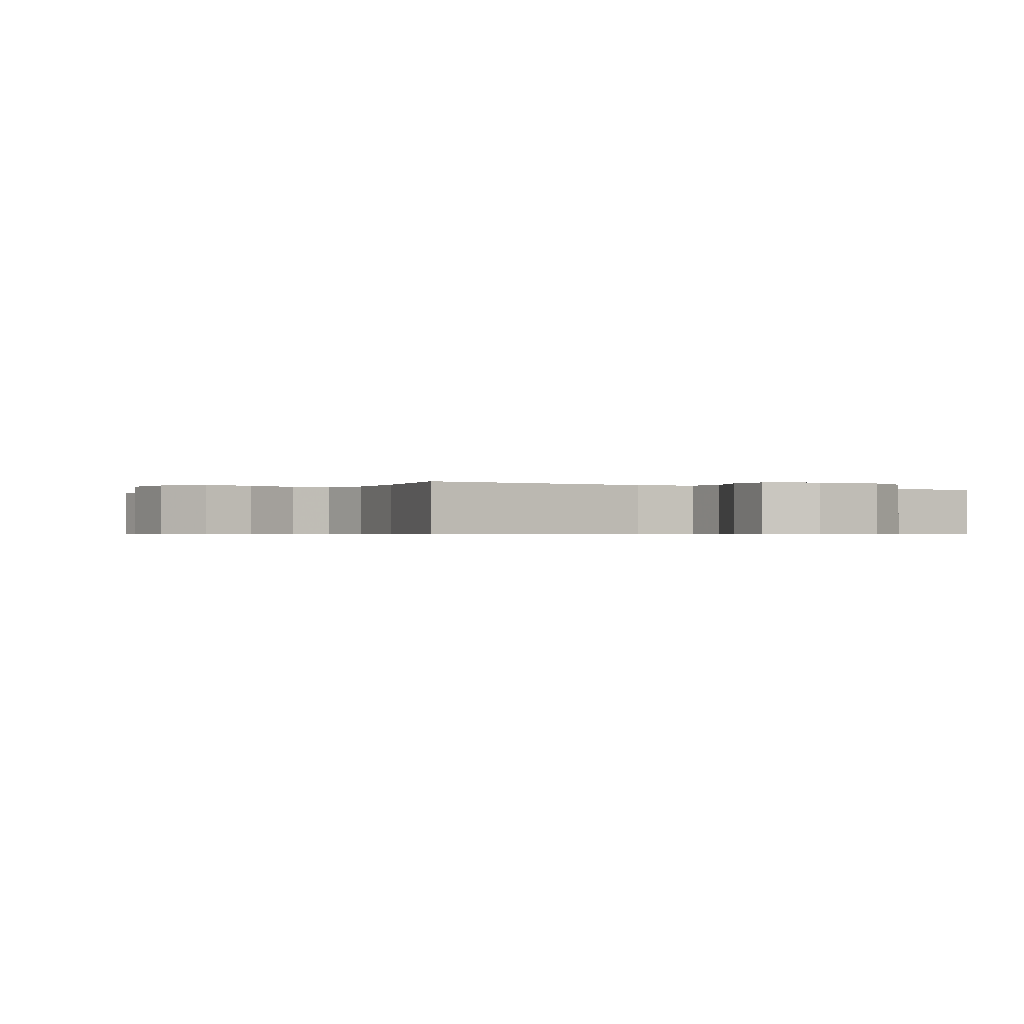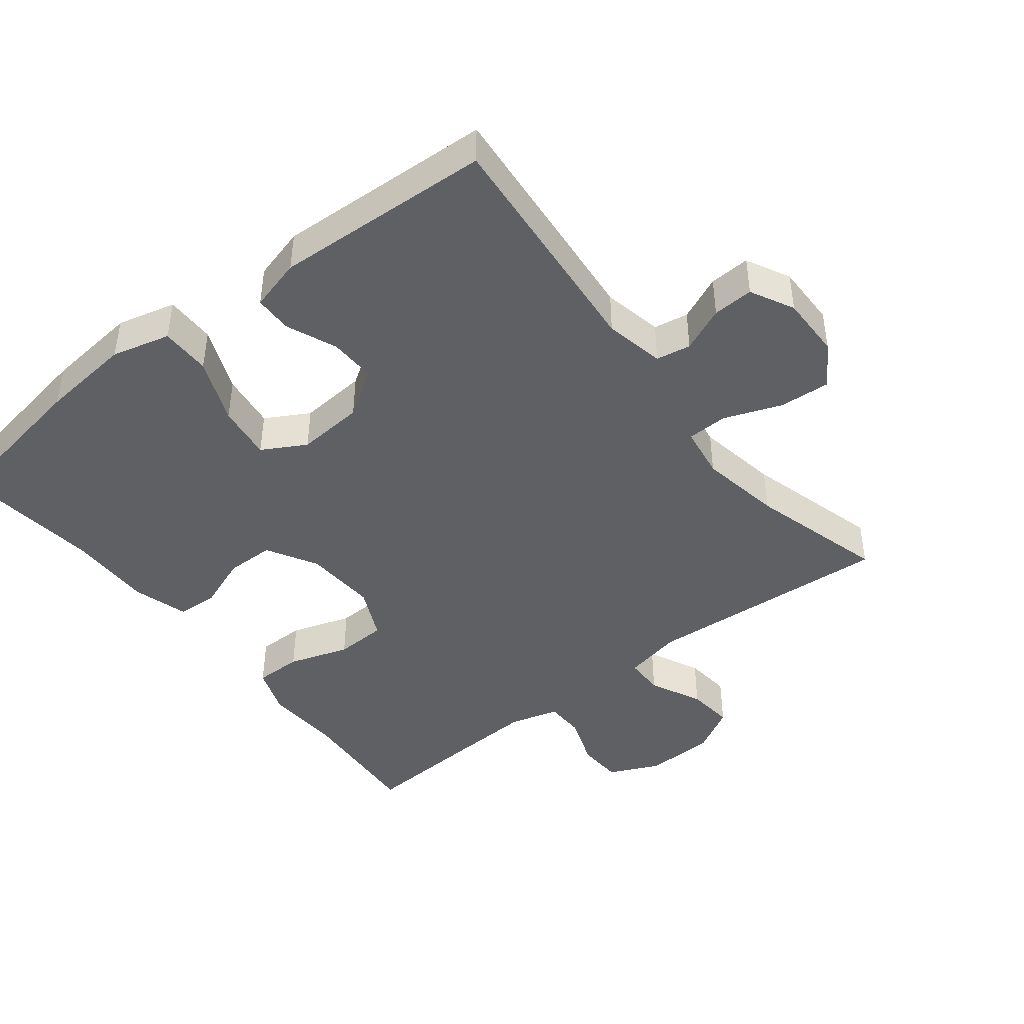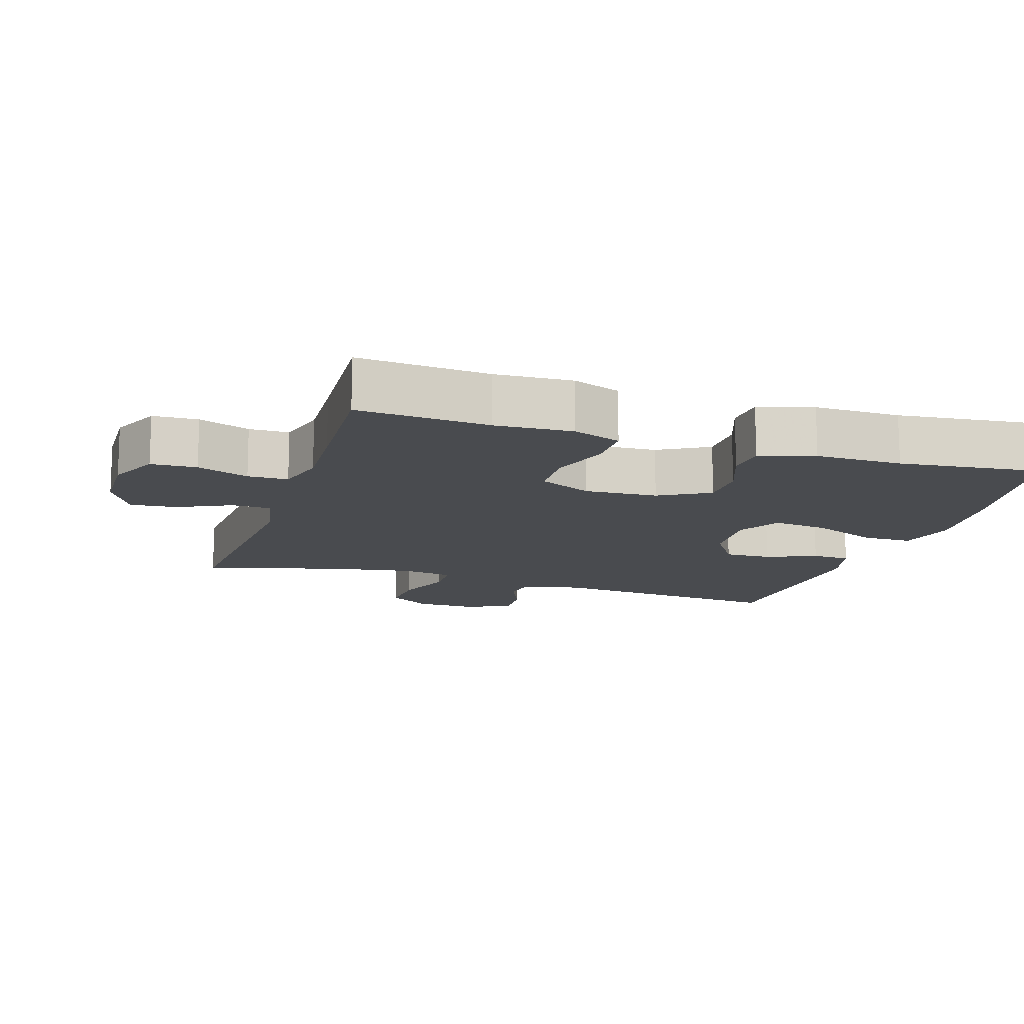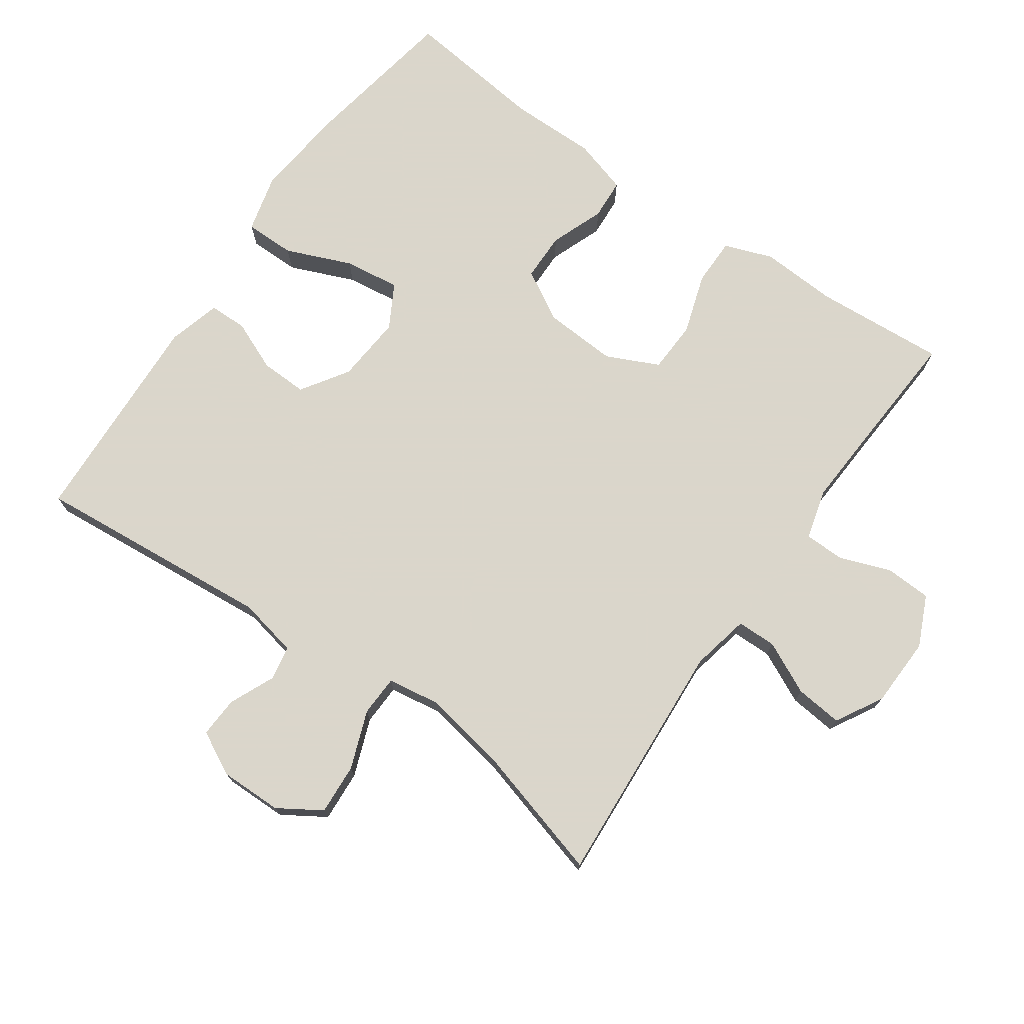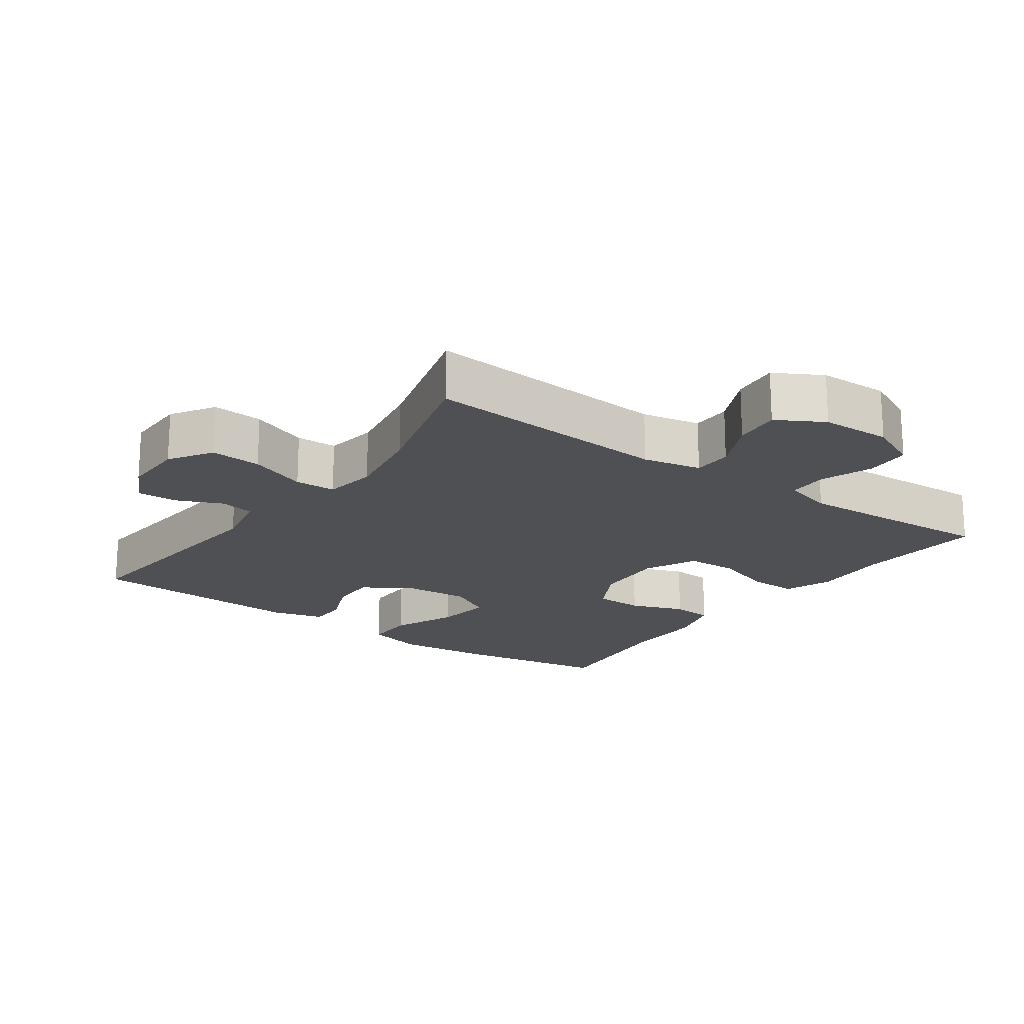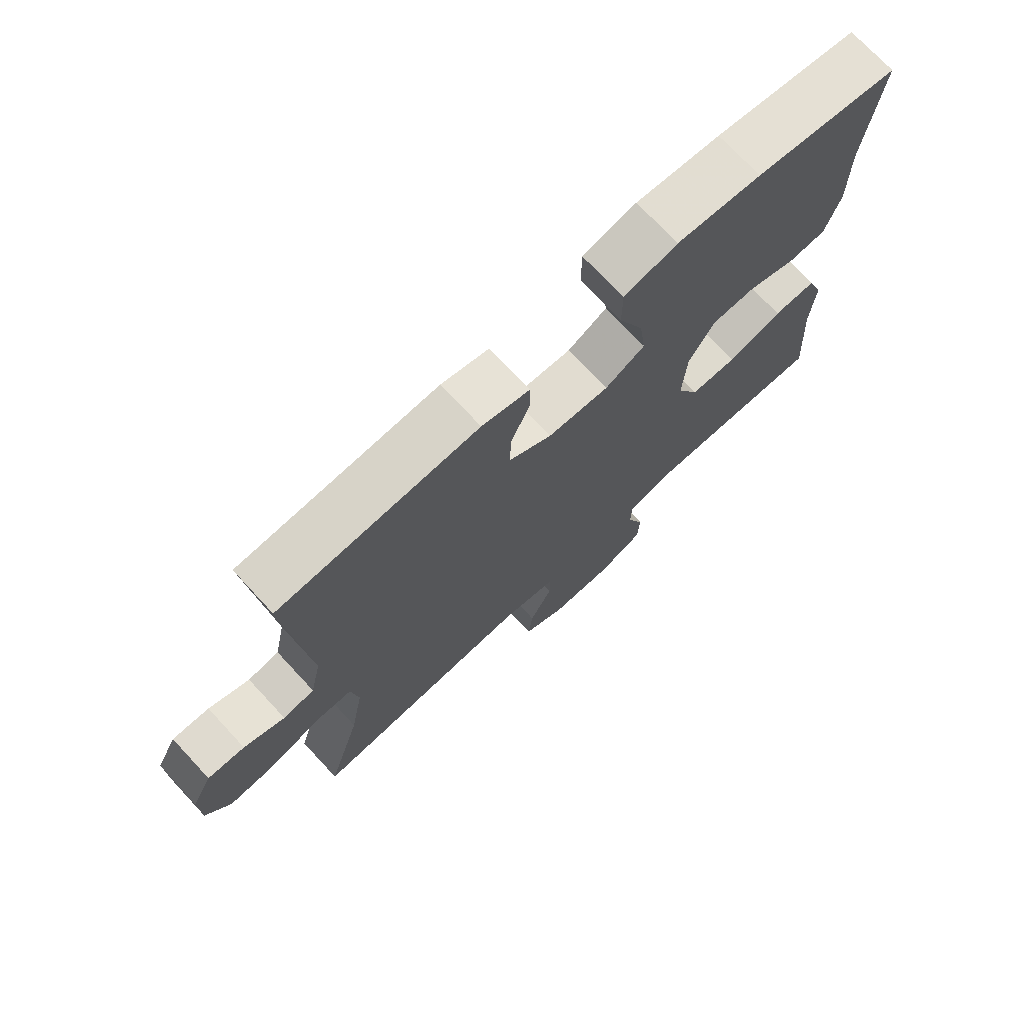
<metadata>
{"format":"obj","ext":"obj","renderer":"f3d","projection":"perspective","resolution":1024,"background":"white","views":[{"elev":-0.6,"azim":146.2,"up":"+Y"},{"elev":-44.0,"azim":38.0,"up":"+Y"},{"elev":-13.7,"azim":-107.8,"up":"+Y"},{"elev":73.7,"azim":125.1,"up":"+Y"},{"elev":-19.1,"azim":144.3,"up":"+Y"},{"elev":73.2,"azim":137.1,"up":"+Z"}]}
</metadata>
<code>
v -0.5 0.07 -0.5
v -0.486 0.07 -0.308
v -0.492 0.07 -0.195
v -0.466 0.07 -0.124
v -0.396 0.07 -0.124
v -0.307 0.07 -0.153
v -0.231 0.07 -0.15
v -0.195 0.07 -0.073
v -0.201 0.07 0.034
v -0.243 0.07 0.108
v -0.314 0.07 0.109
v -0.393 0.07 0.079
v -0.453 0.07 0.083
v -0.477 0.07 0.164
v -0.476 0.07 0.291
v -0.5 0.07 0.5
v -0.269 0.07 0.539
v -0.133 0.07 0.553
v -0.047 0.07 0.531
v -0.047 0.07 0.457
v -0.087 0.07 0.361
v -0.098 0.07 0.279
v -0.034 0.07 0.243
v 0.065 0.07 0.251
v 0.134 0.07 0.296
v 0.132 0.07 0.365
v 0.101 0.07 0.439
v 0.102 0.07 0.495
v 0.179 0.07 0.516
v 0.5 0.07 0.5
v 0.468 0.07 0.147
v 0.486 0.07 0.059
v 0.537 0.07 0.05
v 0.603 0.07 0.079
v 0.663 0.07 0.082
v 0.696 0.07 0.018
v 0.695 0.07 -0.074
v 0.655 0.07 -0.137
v 0.58 0.07 -0.132
v 0.495 0.07 -0.1
v 0.435 0.07 -0.102
v 0.423 0.07 -0.179
v 0.444 0.07 -0.3
v 0.5 0.07 -0.5
v 0.136 0.07 -0.475
v 0.05 0.07 -0.493
v 0.049 0.07 -0.551
v 0.086 0.07 -0.628
v 0.093 0.07 -0.697
v 0.024 0.07 -0.736
v -0.079 0.07 -0.739
v -0.153 0.07 -0.705
v -0.156 0.07 -0.638
v -0.128 0.07 -0.562
v -0.129 0.07 -0.503
v -0.202 0.07 -0.483
v -0.315 0.07 -0.489
v -0.5 0 -0.5
v -0.486 0 -0.308
v -0.492 0 -0.195
v -0.466 0 -0.124
v -0.396 0 -0.124
v -0.307 0 -0.153
v -0.231 0 -0.15
v -0.195 0 -0.073
v -0.201 0 0.034
v -0.243 0 0.108
v -0.314 0 0.109
v -0.393 0 0.079
v -0.453 0 0.083
v -0.477 0 0.164
v -0.476 0 0.291
v -0.5 0 0.5
v -0.269 0 0.539
v -0.133 0 0.553
v -0.047 0 0.531
v -0.047 0 0.457
v -0.087 0 0.361
v -0.098 0 0.279
v -0.034 0 0.243
v 0.065 0 0.251
v 0.134 0 0.296
v 0.132 0 0.365
v 0.101 0 0.439
v 0.102 0 0.495
v 0.179 0 0.516
v 0.5 0 0.5
v 0.468 0 0.147
v 0.486 0 0.059
v 0.537 0 0.05
v 0.603 0 0.079
v 0.663 0 0.082
v 0.696 0 0.018
v 0.695 0 -0.074
v 0.655 0 -0.137
v 0.58 0 -0.132
v 0.495 0 -0.1
v 0.435 0 -0.102
v 0.423 0 -0.179
v 0.444 0 -0.3
v 0.5 0 -0.5
v 0.136 0 -0.475
v 0.05 0 -0.493
v 0.049 0 -0.551
v 0.086 0 -0.628
v 0.093 0 -0.697
v 0.024 0 -0.736
v -0.079 0 -0.739
v -0.153 0 -0.705
v -0.156 0 -0.638
v -0.128 0 -0.562
v -0.129 0 -0.503
v -0.202 0 -0.483
v -0.315 0 -0.489
f 52 53 54
f 51 52 54
f 50 51 54
f 49 50 54
f 48 49 54
f 47 48 54
f 46 47 54 55
f 45 46 55 56
f 43 44 45
f 42 43 45 56
f 38 39 40
f 37 38 40
f 36 37 40
f 35 36 40
f 34 35 40
f 33 34 40
f 32 33 40 41
f 31 32 41
f 31 41 42
f 30 31 42
f 29 30 42
f 28 29 42
f 27 28 42
f 26 27 42
f 19 20 21
f 18 19 21
f 17 18 21
f 16 17 21
f 15 16 21
f 15 21 22
f 14 15 22
f 13 14 22
f 12 13 22
f 11 12 22
f 10 11 22 23
f 4 5 6
f 3 4 6
f 2 3 6
f 2 6 7
f 1 2 7
f 57 1 7
f 56 57 7 8
f 42 56 8
f 25 26 42
f 42 8 9
f 25 42 9
f 24 25 9
f 9 10 23 24
f 111 110 109
f 111 109 108
f 111 108 107
f 111 107 106
f 111 106 105
f 111 105 104
f 112 111 104 103
f 113 112 103 102
f 102 101 100
f 113 102 100 99
f 97 96 95
f 97 95 94
f 97 94 93
f 97 93 92
f 97 92 91
f 97 91 90
f 98 97 90 89
f 98 89 88
f 99 98 88
f 99 88 87
f 99 87 86
f 99 86 85
f 99 85 84
f 99 84 83
f 78 77 76
f 78 76 75
f 78 75 74
f 78 74 73
f 78 73 72
f 79 78 72
f 79 72 71
f 79 71 70
f 79 70 69
f 79 69 68
f 80 79 68 67
f 63 62 61
f 63 61 60
f 63 60 59
f 64 63 59
f 64 59 58
f 64 58 114
f 65 64 114 113
f 65 113 99
f 99 83 82
f 66 65 99
f 66 99 82
f 66 82 81
f 81 80 67 66
f 1 58 59 2
f 2 59 60 3
f 3 60 61 4
f 4 61 62 5
f 5 62 63 6
f 6 63 64 7
f 7 64 65 8
f 8 65 66 9
f 9 66 67 10
f 10 67 68 11
f 11 68 69 12
f 12 69 70 13
f 13 70 71 14
f 14 71 72 15
f 15 72 73 16
f 16 73 74 17
f 17 74 75 18
f 18 75 76 19
f 19 76 77 20
f 20 77 78 21
f 21 78 79 22
f 22 79 80 23
f 23 80 81 24
f 24 81 82 25
f 25 82 83 26
f 26 83 84 27
f 27 84 85 28
f 28 85 86 29
f 29 86 87 30
f 30 87 88 31
f 31 88 89 32
f 32 89 90 33
f 33 90 91 34
f 34 91 92 35
f 35 92 93 36
f 36 93 94 37
f 37 94 95 38
f 38 95 96 39
f 39 96 97 40
f 40 97 98 41
f 41 98 99 42
f 42 99 100 43
f 43 100 101 44
f 44 101 102 45
f 45 102 103 46
f 46 103 104 47
f 47 104 105 48
f 48 105 106 49
f 49 106 107 50
f 50 107 108 51
f 51 108 109 52
f 52 109 110 53
f 53 110 111 54
f 54 111 112 55
f 55 112 113 56
f 56 113 114 57
f 57 114 58 1

</code>
